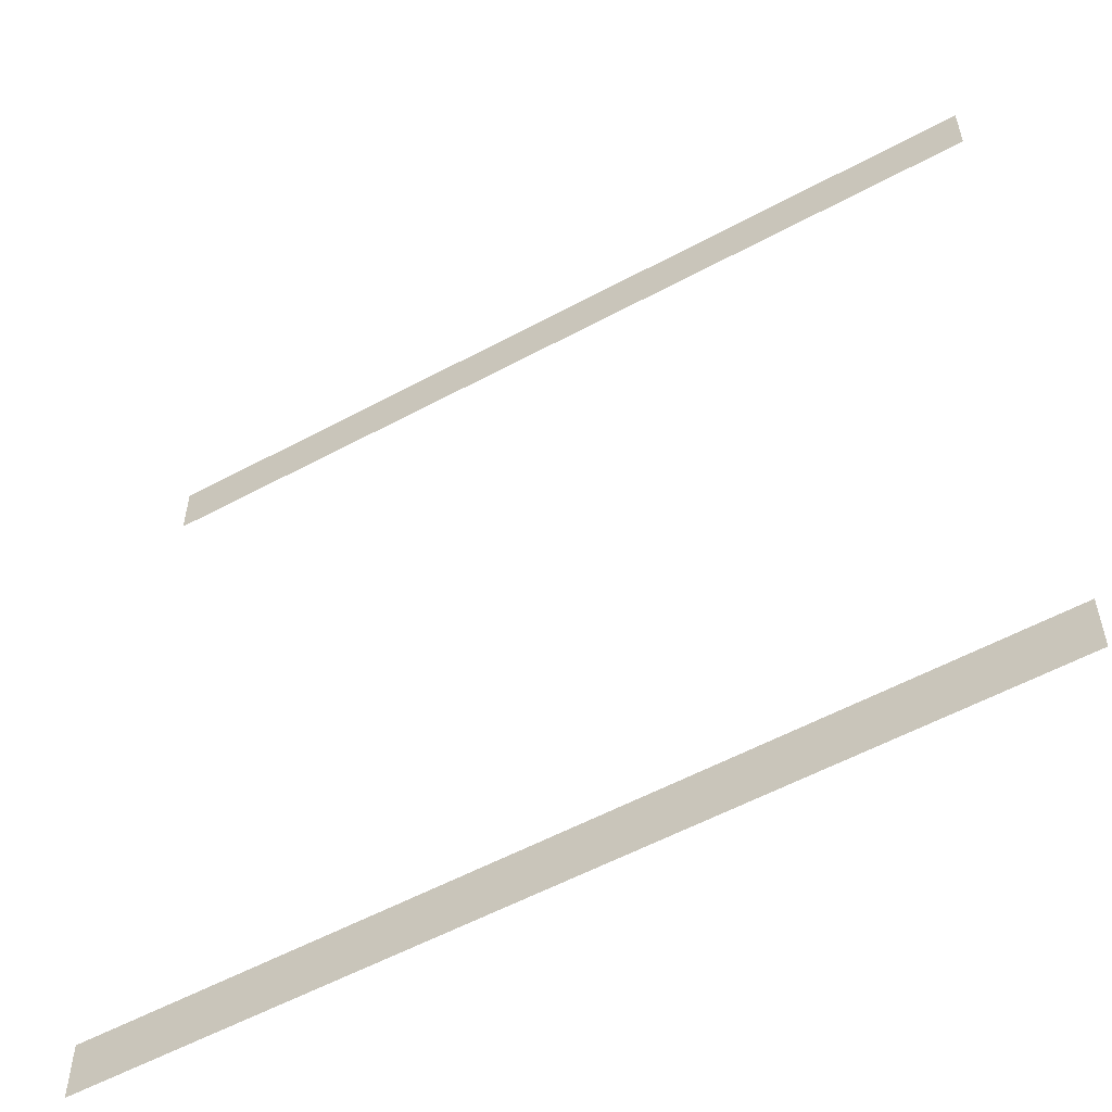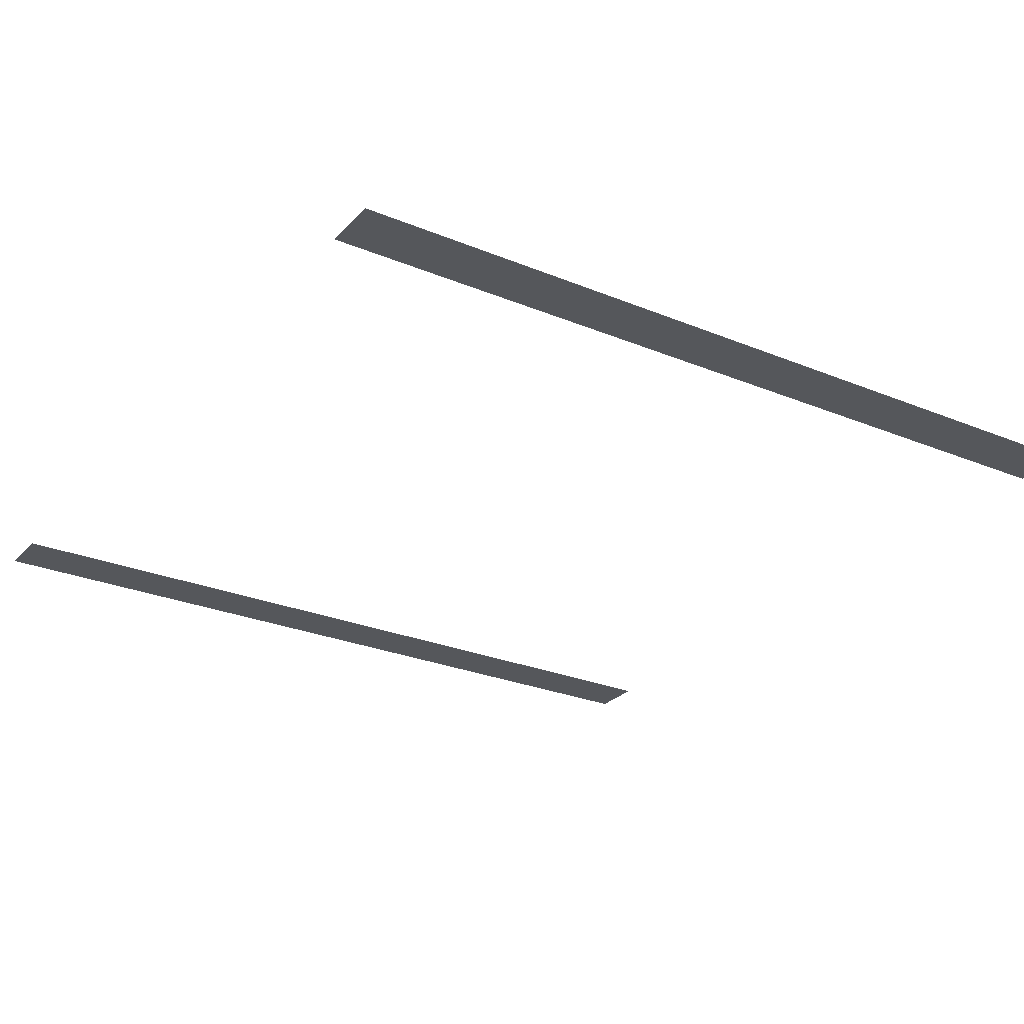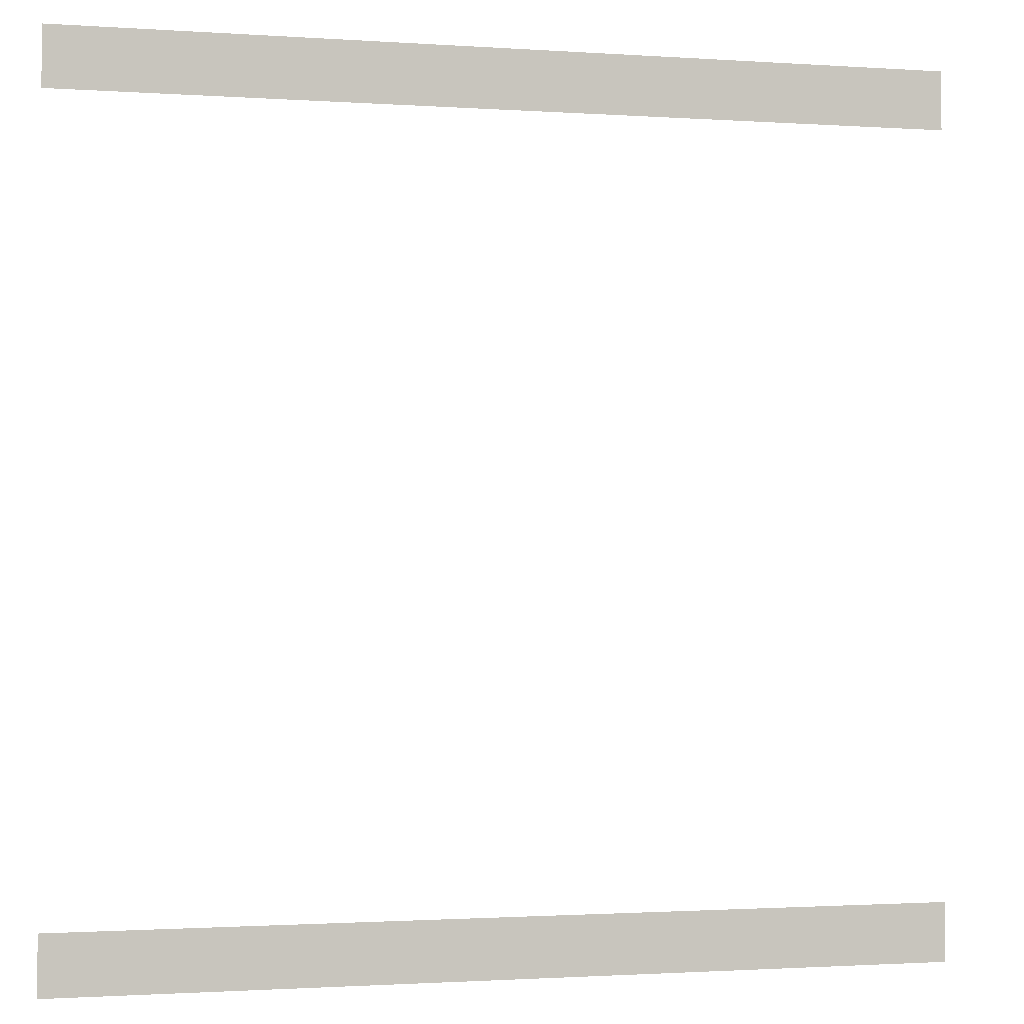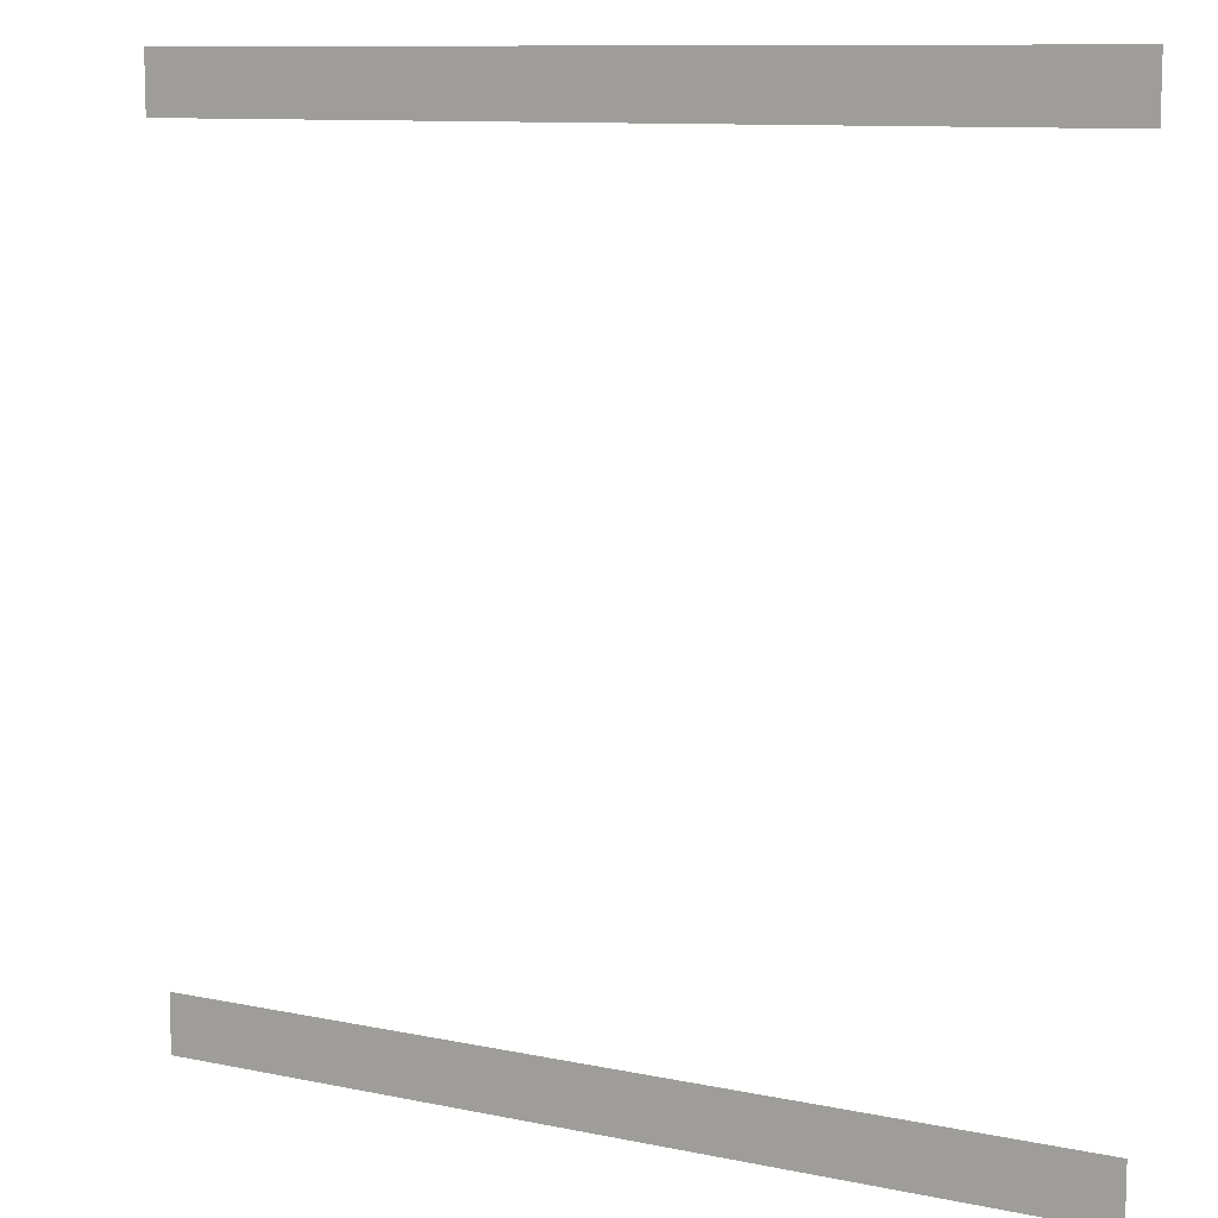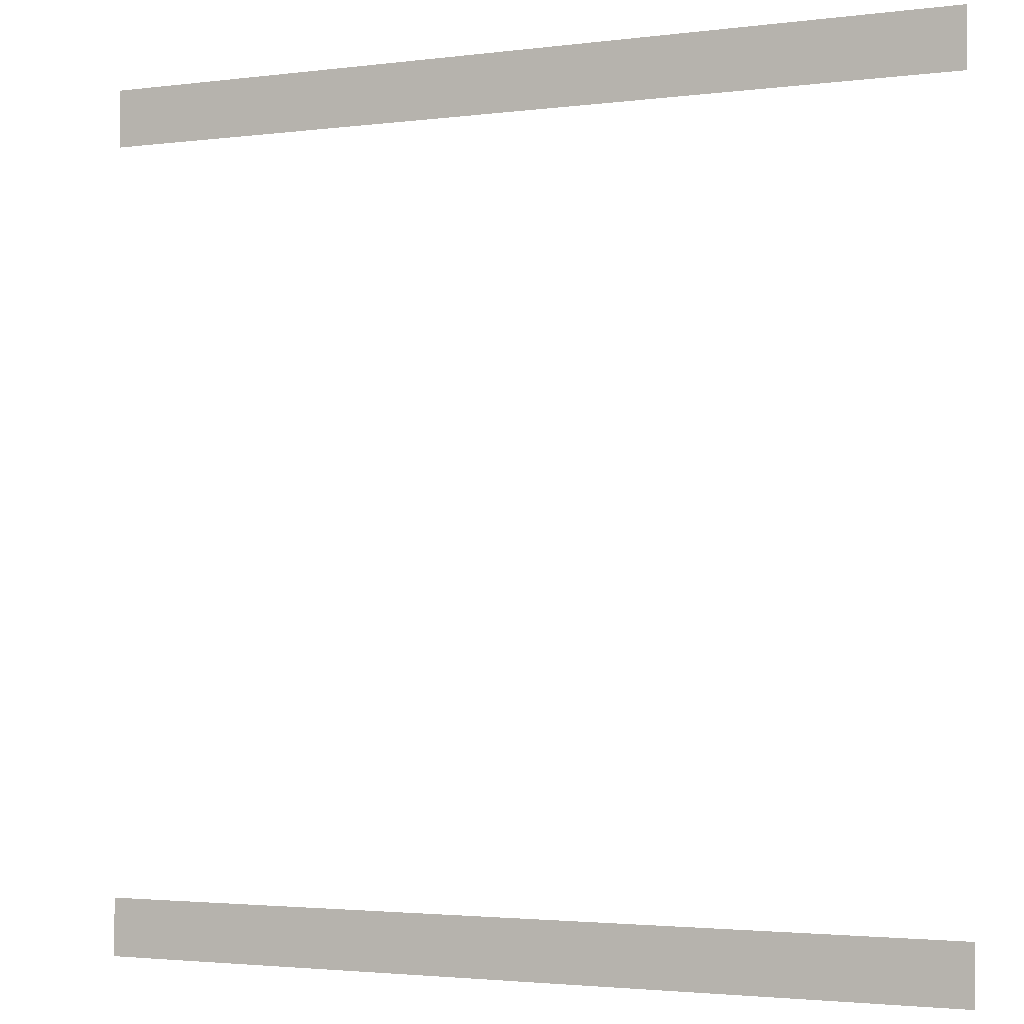
<metadata>
{"format":"obj","ext":"obj","renderer":"f3d","projection":"perspective","resolution":1024,"background":"white","views":[{"elev":-56.5,"azim":29.4,"up":"+Z"},{"elev":-26.8,"azim":147.3,"up":"+Y"},{"elev":-1.4,"azim":165.5,"up":"+Z"},{"elev":10.3,"azim":-152.0,"up":"+Z"},{"elev":-2.6,"azim":24.3,"up":"+Z"}]}
</metadata>
<code>
o Plane
v 10 0 10
v -10 0 10
v 10 0 -10
v -10 0 -10
v 8.667 0 10
v -8.667 0 10
v 8.667 0 -10
v -8.667 0 -10
v -10 0 -8.667
v -10 0 8.667
v 10 0 8.667
v 10 0 -8.667
v 8.667 0 -8.667
v 8.667 0 8.667
v -8.667 0 -8.667
v -8.667 0 8.667
f 16 10 2
f 16 2 6
f 5 1 11
f 5 11 14
f 14 16 6
f 14 6 5
f 8 4 9
f 8 9 15
f 3 7 13
f 3 13 12
f 7 8 15
f 7 15 13

</code>
